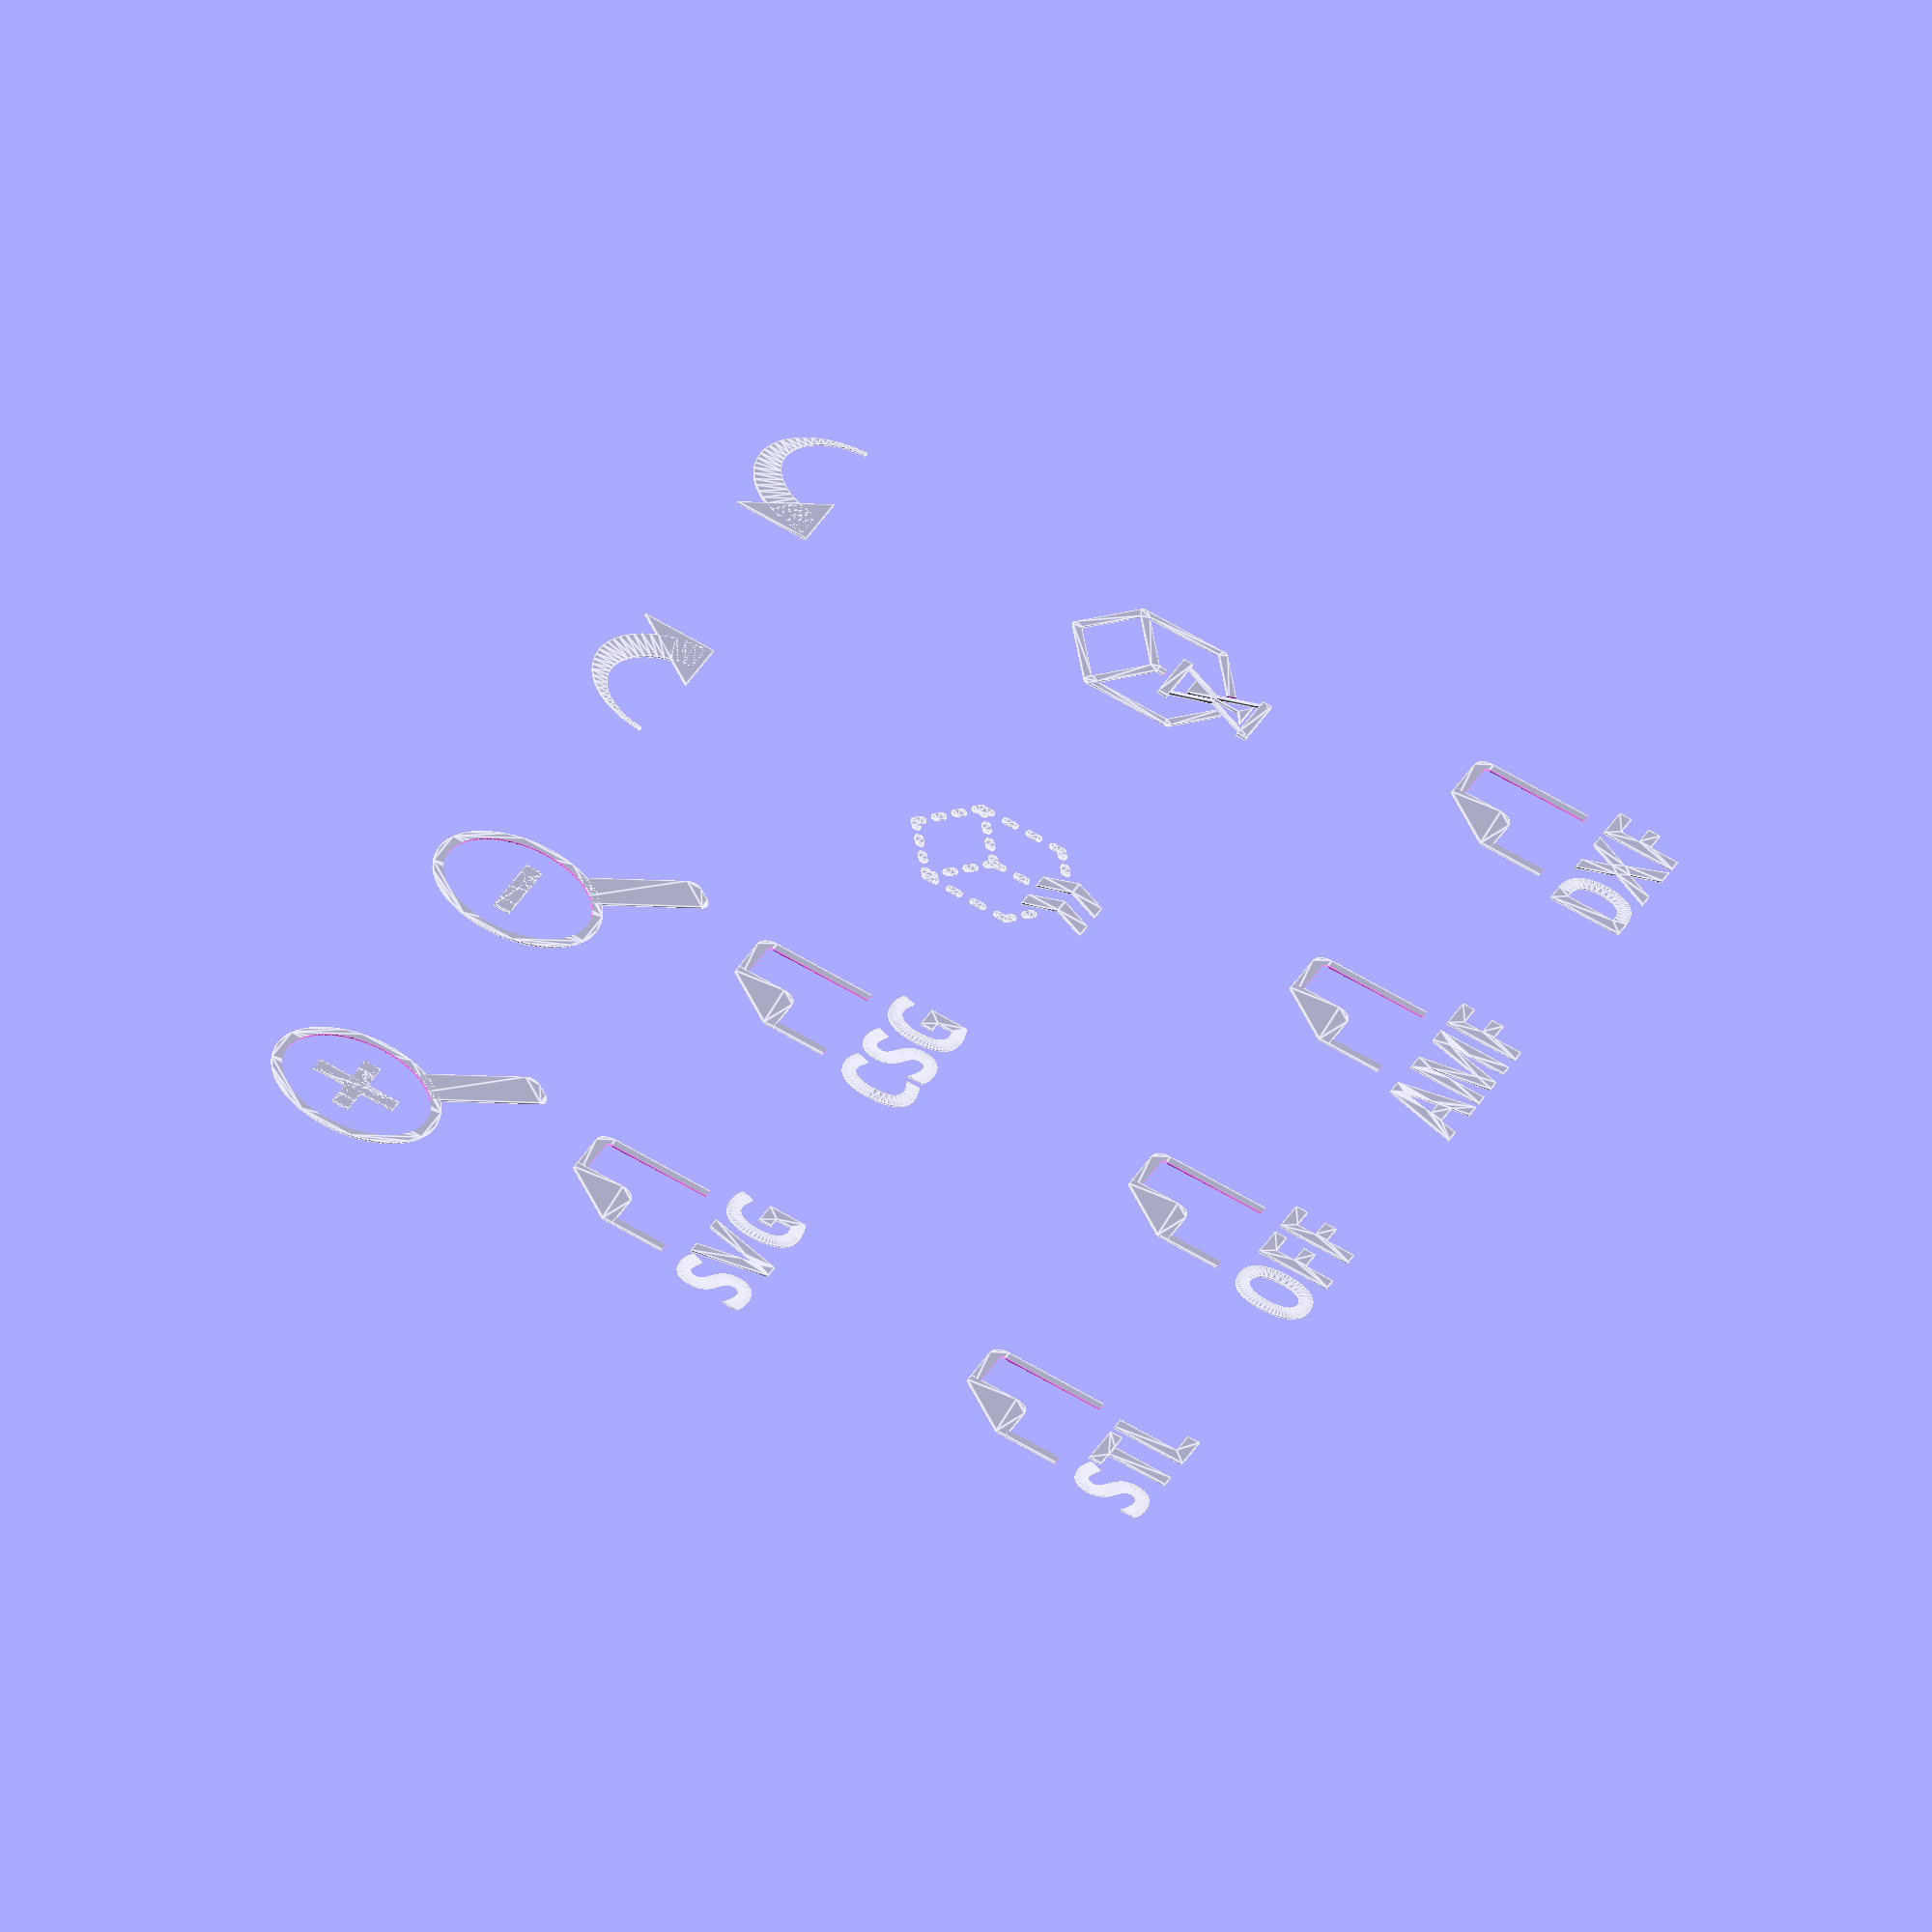
<openscad>
$fn = 60;
width = 60;
height = 100;
thickness = 5;
edge_rounding = 2;
corner_size = 30;

font = "Open Sans:style=Bold";

icons = [
    ["all"],
    ["export-stl"],
    ["export-off"],
    ["export-amf"],
    ["export-dxf"],
    ["export-svg"],
    ["export-csg"],
    ["preview"],
    ["render"],
    ["zoom-in"],
    ["zoom-out"],
    ["undo"],
    ["redo"]
];

module outline(w) {
    difference() {
        offset(w) children();
        children();
    }
}

module inset(w) {
    difference() {
        children();
        offset(delta = -w) children();
    }
}

module paper() {
    w = edge_rounding + thickness;
    offset(edge_rounding)
        translate([w, w])
            square([width - 2 * w, height - 2 * w]);
}

module export_paper() {
    difference() {
        outline(thickness) paper();
        translate([-1, height - corner_size + 1]) square([corner_size, corner_size]);
        translate([-10, -10]) square([height, 55]);
    }
}

module export_paper_corner() {
    translate([corner_size, height - corner_size]) {
        rotate(90) {
            hull() {
                intersection() {
                    outline(thickness) paper();
                    translate([-1, -1]) square([corner_size + 1, corner_size + 1]);
                }
            }
        }
    }
}

module export(t) {
    export_paper();
    export_paper_corner();
    translate([width / 2, 0])
        text(t, 35, font = font, halign = "center");
}

module hourglass() {
    square([20, 3], center = true);
    translate([-5, 6]) rotate(60) square([15.6, 1], center = true);
    translate([-5, 25 - 6]) rotate(-60) square([15.6, 1], center = true);
    mirror([1, 0]) {
        translate([-5, 6]) rotate(60) square([15.6, 1], center = true);
        translate([-5, 25 - 6]) rotate(-60) square([15.6, 1], center = true);
    }
    polygon([[-5, 2.5], [5, 2.5], [0.1, 5], [0.2, 13.5], [4, 20], [-4, 20], [-0.2, 13.5], [-0.1, 5]]);
    translate([0, 25]) square([20, 3], center = true);
}

module line() {
    translate([-0.1, -0.1]) square([0.2, 40.2]);
}

module line_dotted() {
    difference() {
        translate([-0.1, -0.1]) square([0.2, 40.2]);
        for (a = [ 0 : 2 ]) {
            translate([-5, 4 + a * 12]) square([10, 8]);
        }
    }
}

module preview_cube() {
    offset(2) {
        children(0);
        rotate(-60) children(0);
        rotate(60) children(0);
        translate([0, 40]) rotate(-60) children(0);
        translate([0, 40]) rotate(60) children(0);
        translate([-sin(60) * 40, cos(60) * 40]) children(0);
        translate([sin(60) * 40, cos(60) * 40]) children(0);
        translate([-sin(60) * 40, cos(60) * 40 + 40]) rotate(-60) children(0);
        translate([sin(60) * 40, cos(60) * 40 + 40]) rotate(60) children(0);
    }
}

module render_() {
    difference() {
        preview_cube() line();
        polygon([[-14, 35], [14, 35], [3, 13], [30, -30], [-30, -30], [-3, 13]]);
    }
    translate([0, -10]) scale(1.6) hourglass();
}

module preview() {
    difference() {
        preview_cube() line_dotted();
        translate([0, 8]) square([35, 28], center = true);
    }
    translate([0, 4]) polygon([[-18, 15], [-9, 15], [0, 0], [-9, -15], [-18, -15], [-9, 0]]);
    translate([18, 4]) polygon([[-18, 15], [-9, 15], [0, 0], [-9, -15], [-18, -15], [-9, 0]]);
}

module zoom() {
    children();
    difference() {
        union() {
            circle(r = 40);
            rotate(45)
                translate([0, -50])
                    offset(thickness)
                        square([8, 80], center = true);
        }
        circle(r = 40 - thickness);
    }
}

module zoom_in() {
    zoom() {
        square([8, 40], center = true);
        square([40, 8], center = true);
    }
}

module zoom_out() {
    zoom() {
        square([40, 8], center = true);
    }
}

module undo() {
    offset(1) {
        difference() {
            circle(r = 40);
            translate([-8, 0]) circle(r = 32);
            translate([-50, -50]) square([100, 54]);
        }
    }
    translate([43, 0])
        polygon([[-35, 0], [0, 0], [0, 35]]);
}

module redo() {
    mirror([1, 0, 0]) undo();
}

module icon_translate(idx, icon, cols) {
    f = icon == "all" ? 200 : 0;
    show = let(i = search([icon], icons)[0]) icon == "all" || i == idx + 1;
    if (show) {
        translate(f * [idx % cols, floor(idx / cols)]) {
            children();
        }
    }
}

module icon(icon) {
    cols = 4;
    icon_translate(0, icon, cols) export("STL");
    icon_translate(1, icon, cols) export("OFF");
    icon_translate(2, icon, cols) export("AMF");
    icon_translate(3, icon, cols) export("DXF");
    icon_translate(4, icon, cols) export("SVG");
    icon_translate(5, icon, cols) export("CSG");
    icon_translate(6, icon, cols) preview();
    icon_translate(7, icon, cols) render_();
    icon_translate(8, icon, cols) zoom_in();
    icon_translate(9, icon, cols) zoom_out();
    icon_translate(10, icon, cols) undo();
    icon_translate(11, icon, cols) redo();
}

icon = "all";
icon(icon);

for (a = [ 1 : len(icons) - 1 ]) {
    echo(icon = icons[a][0]);
}
</openscad>
<views>
elev=54.5 azim=292.3 roll=340.5 proj=o view=edges
</views>
